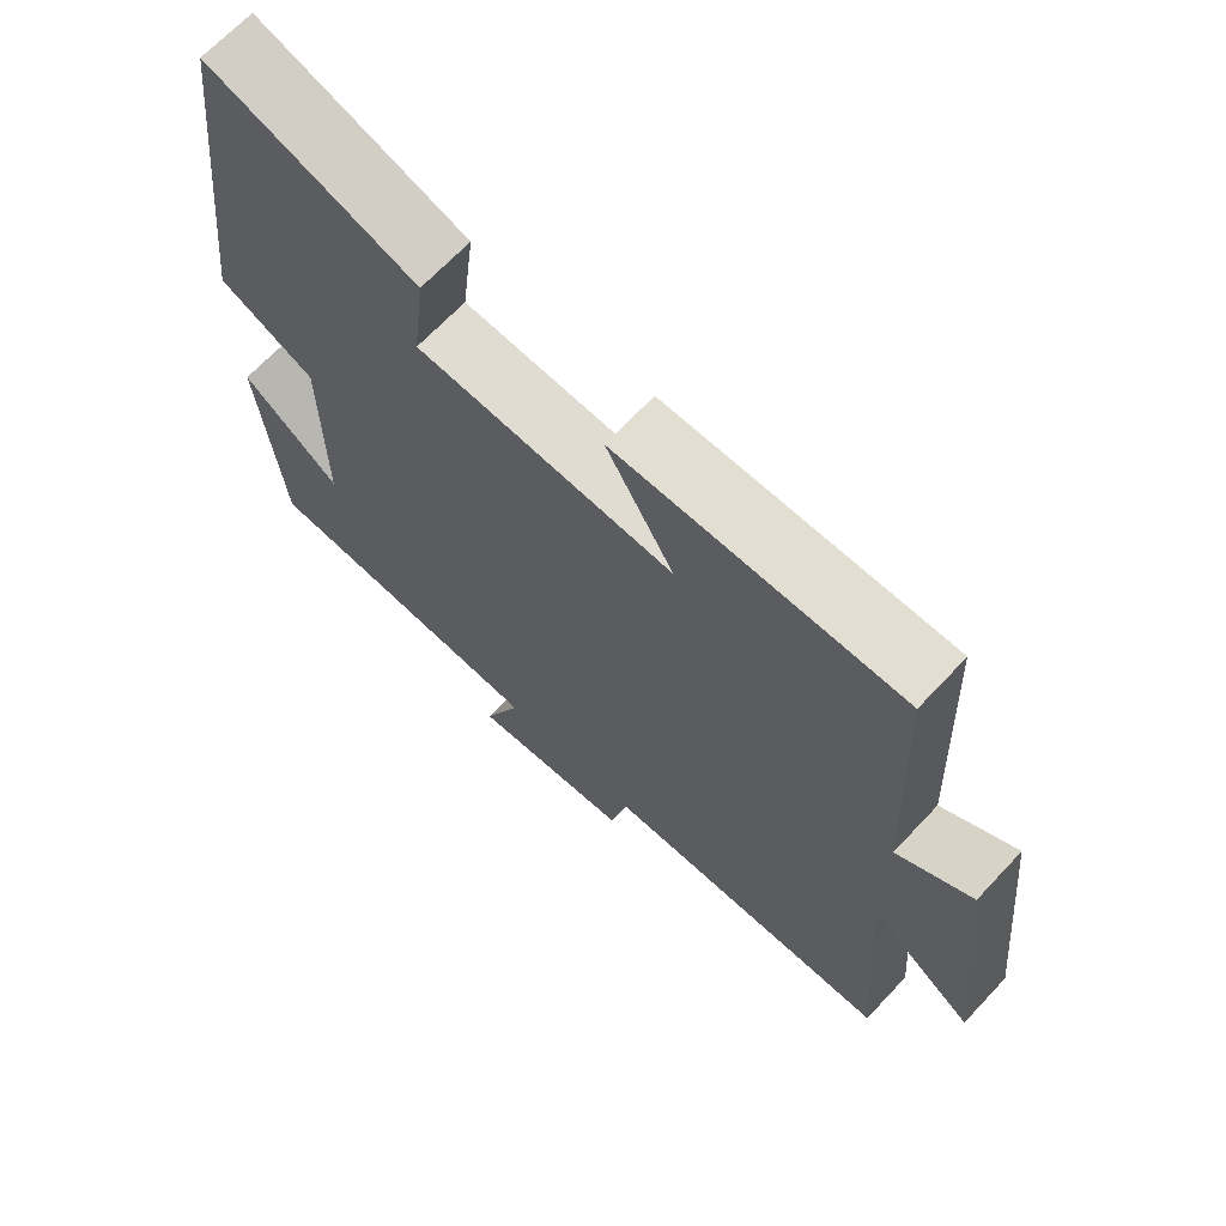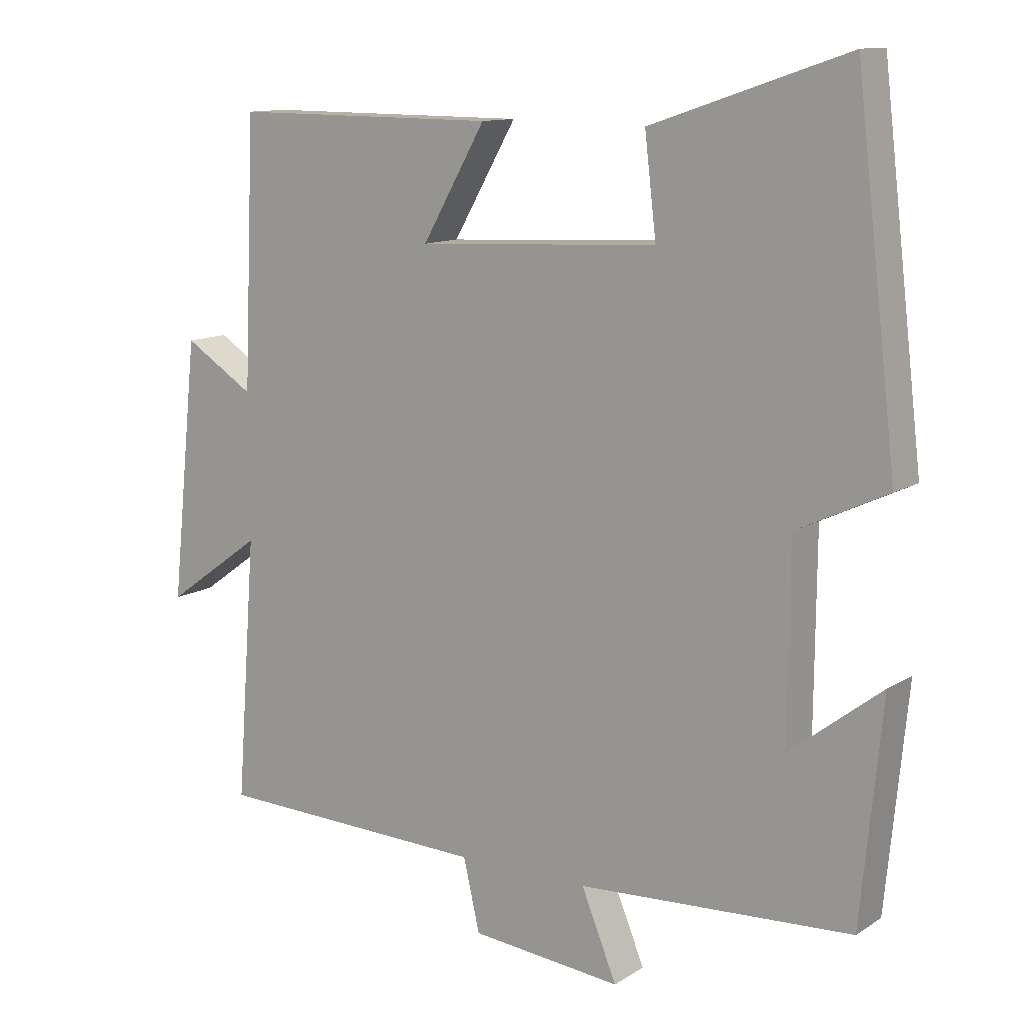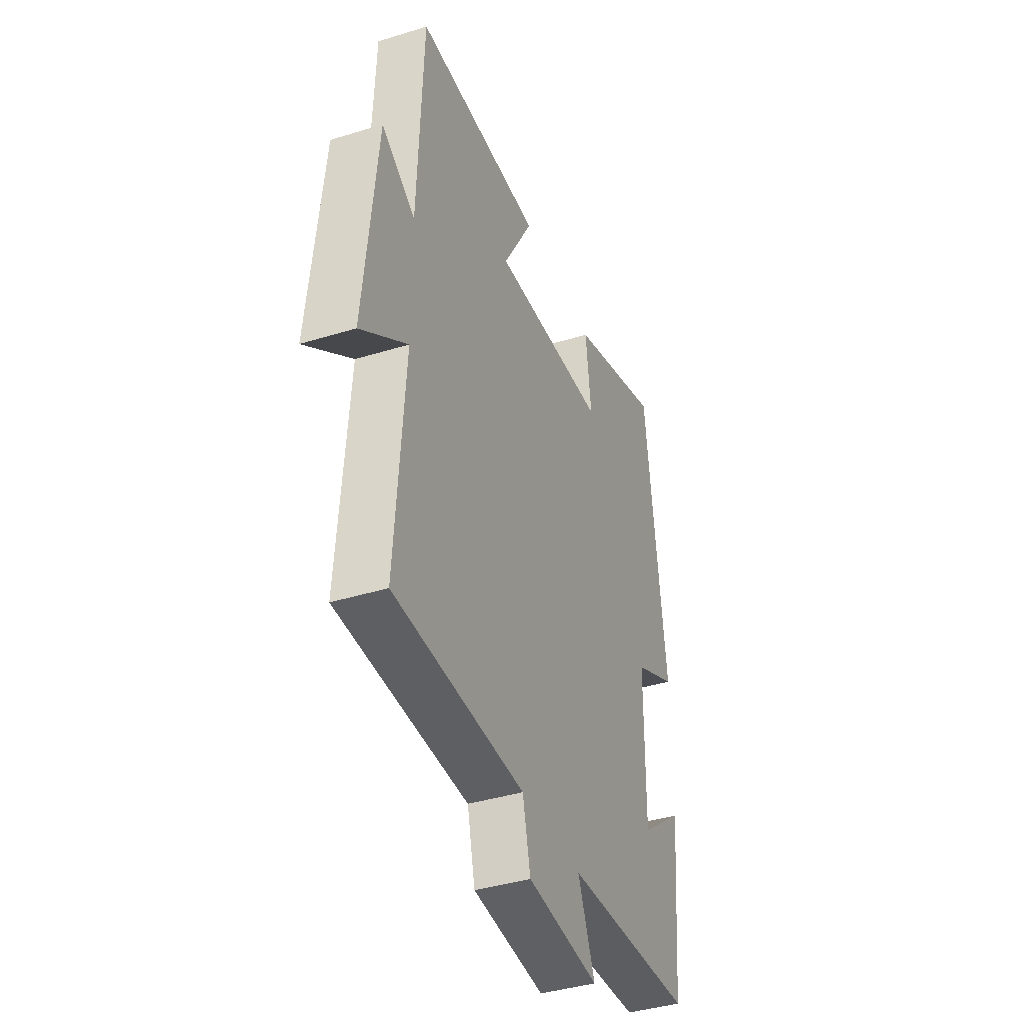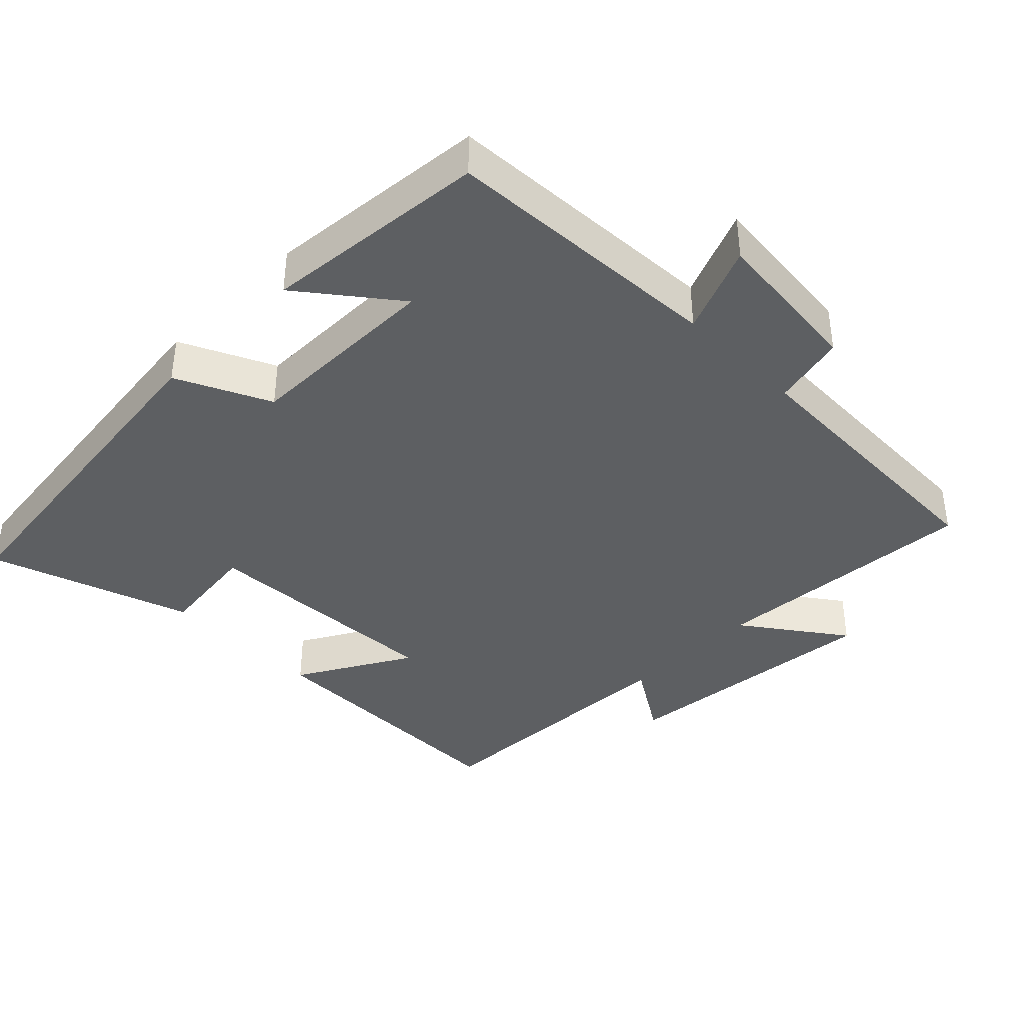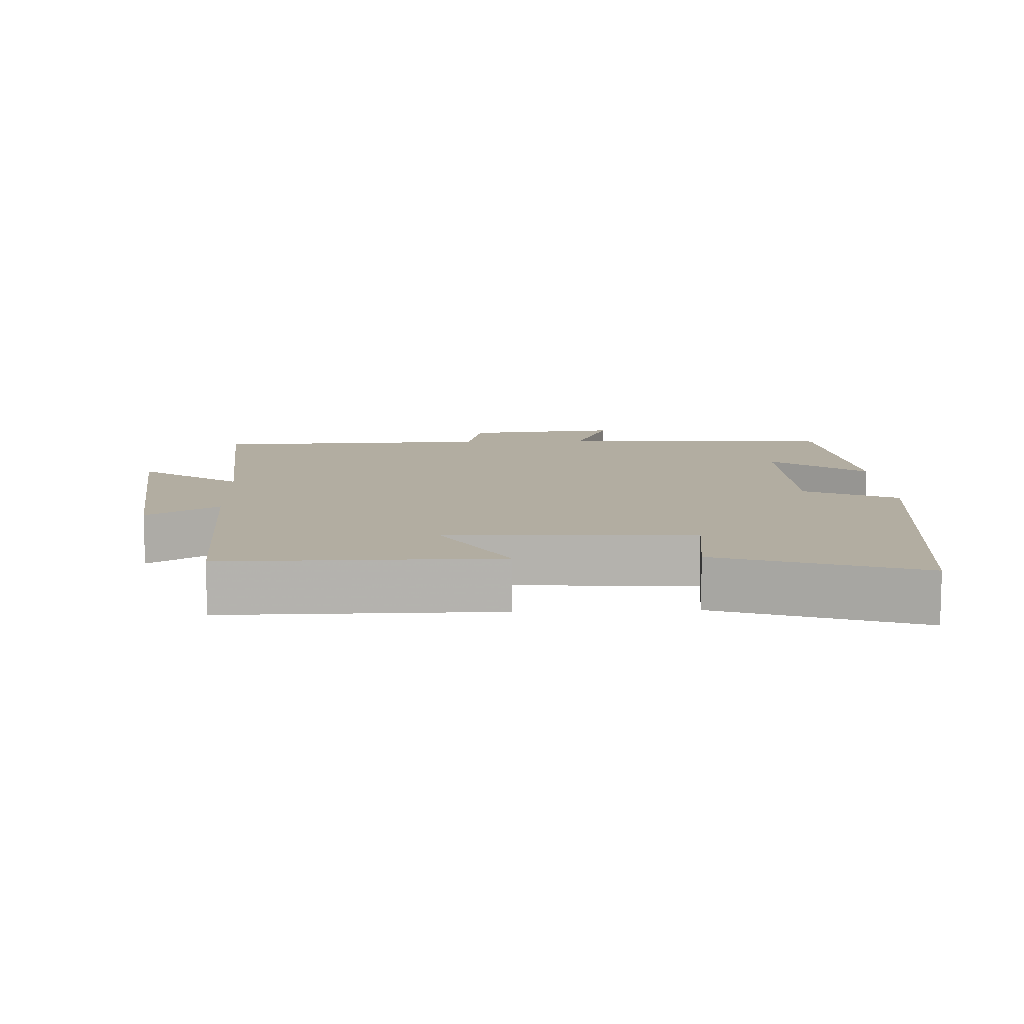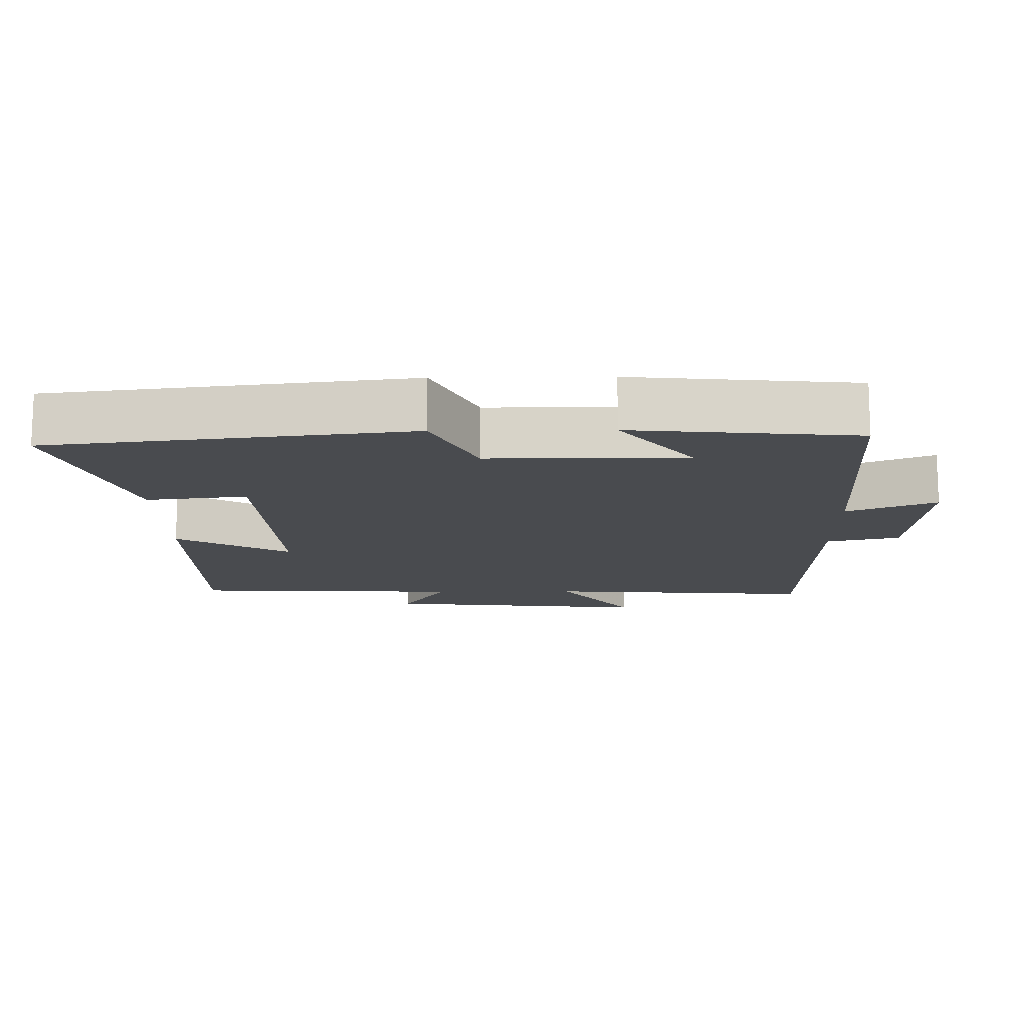
<metadata>
{"format":"obj","ext":"obj","renderer":"f3d","projection":"perspective","resolution":1024,"background":"white","views":[{"elev":67.6,"azim":-136.8,"up":"+Z"},{"elev":11.9,"azim":34.7,"up":"+Z"},{"elev":-39.8,"azim":-69.0,"up":"+Z"},{"elev":-39.6,"azim":135.0,"up":"+Y"},{"elev":10.5,"azim":-2.4,"up":"+Y"},{"elev":-13.8,"azim":90.9,"up":"+Y"}]}
</metadata>
<code>
v -0.529 0.07 -0.487
v -0.5 0.07 -0.102
v -0.643 0.07 -0.205
v -0.603 0.07 0.177
v -0.5 0.07 0.112
v -0.483 0.07 0.502
v -0.093 0.07 0.5
v -0.186 0.07 0.338
v 0.168 0.07 0.356
v 0.151 0.07 0.5
v 0.439 0.07 0.597
v 0.5 0.07 0.083
v 0.367 0.07 0.02
v 0.365 0.07 -0.262
v 0.5 0.07 -0.157
v 0.469 0.07 -0.478
v 0.067 0.07 -0.5
v 0.119 0.07 -0.627
v -0.103 0.07 -0.605
v -0.127 0.07 -0.5
v -0.529 0 -0.487
v -0.5 0 -0.102
v -0.643 0 -0.205
v -0.603 0 0.177
v -0.5 0 0.112
v -0.483 0 0.502
v -0.093 0 0.5
v -0.186 0 0.338
v 0.168 0 0.356
v 0.151 0 0.5
v 0.439 0 0.597
v 0.5 0 0.083
v 0.367 0 0.02
v 0.365 0 -0.262
v 0.5 0 -0.157
v 0.469 0 -0.478
v 0.067 0 -0.5
v 0.119 0 -0.627
v -0.103 0 -0.605
v -0.127 0 -0.5
f 17 18 19 20
f 17 20 1 2
f 14 15 16 17
f 13 14 17 2
f 12 13 2
f 9 10 11 12
f 8 9 12 2
f 5 6 7 8
f 5 8 2 3
f 3 4 5
f 40 39 38 37
f 22 21 40 37
f 37 36 35 34
f 22 37 34 33
f 22 33 32
f 32 31 30 29
f 22 32 29 28
f 28 27 26 25
f 23 22 28 25
f 25 24 23
f 1 21 22 2
f 2 22 23 3
f 3 23 24 4
f 4 24 25 5
f 5 25 26 6
f 6 26 27 7
f 7 27 28 8
f 8 28 29 9
f 9 29 30 10
f 10 30 31 11
f 11 31 32 12
f 12 32 33 13
f 13 33 34 14
f 14 34 35 15
f 15 35 36 16
f 16 36 37 17
f 17 37 38 18
f 18 38 39 19
f 19 39 40 20
f 20 40 21 1

</code>
